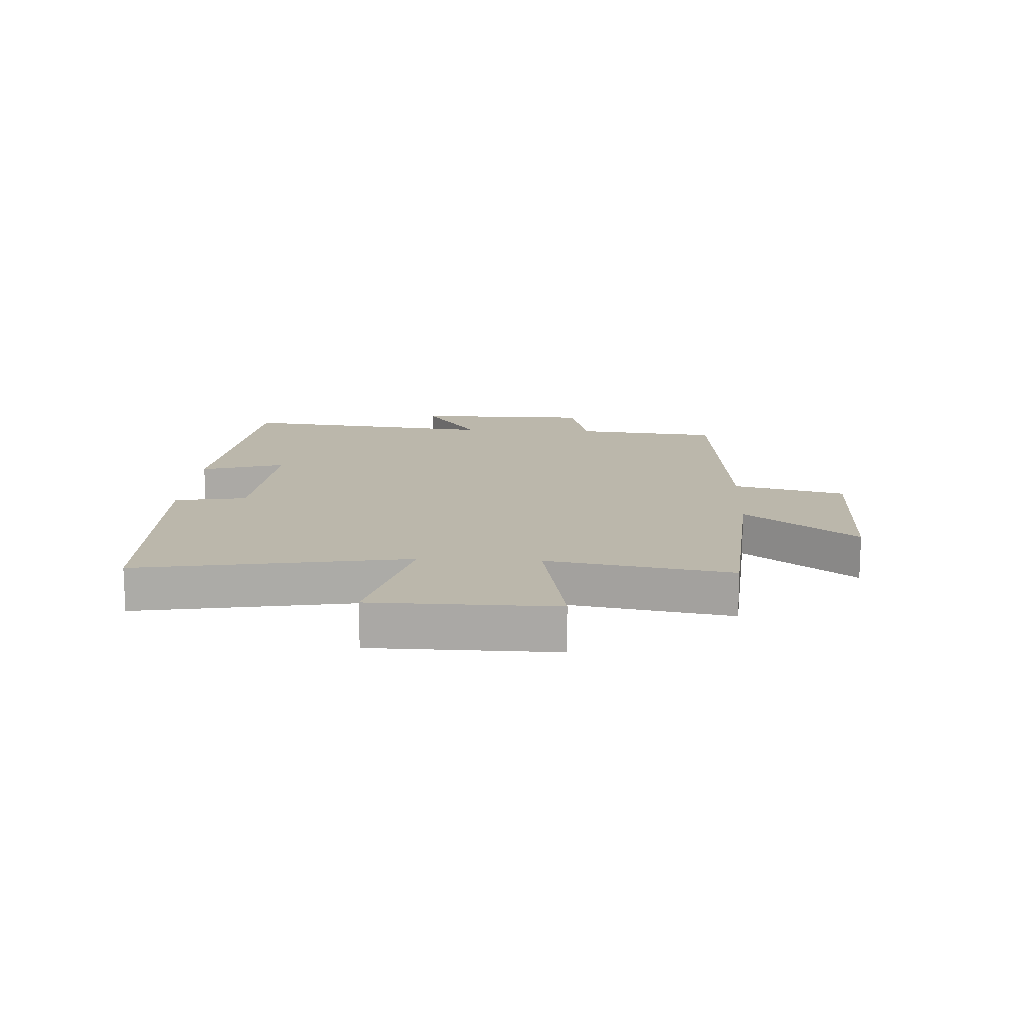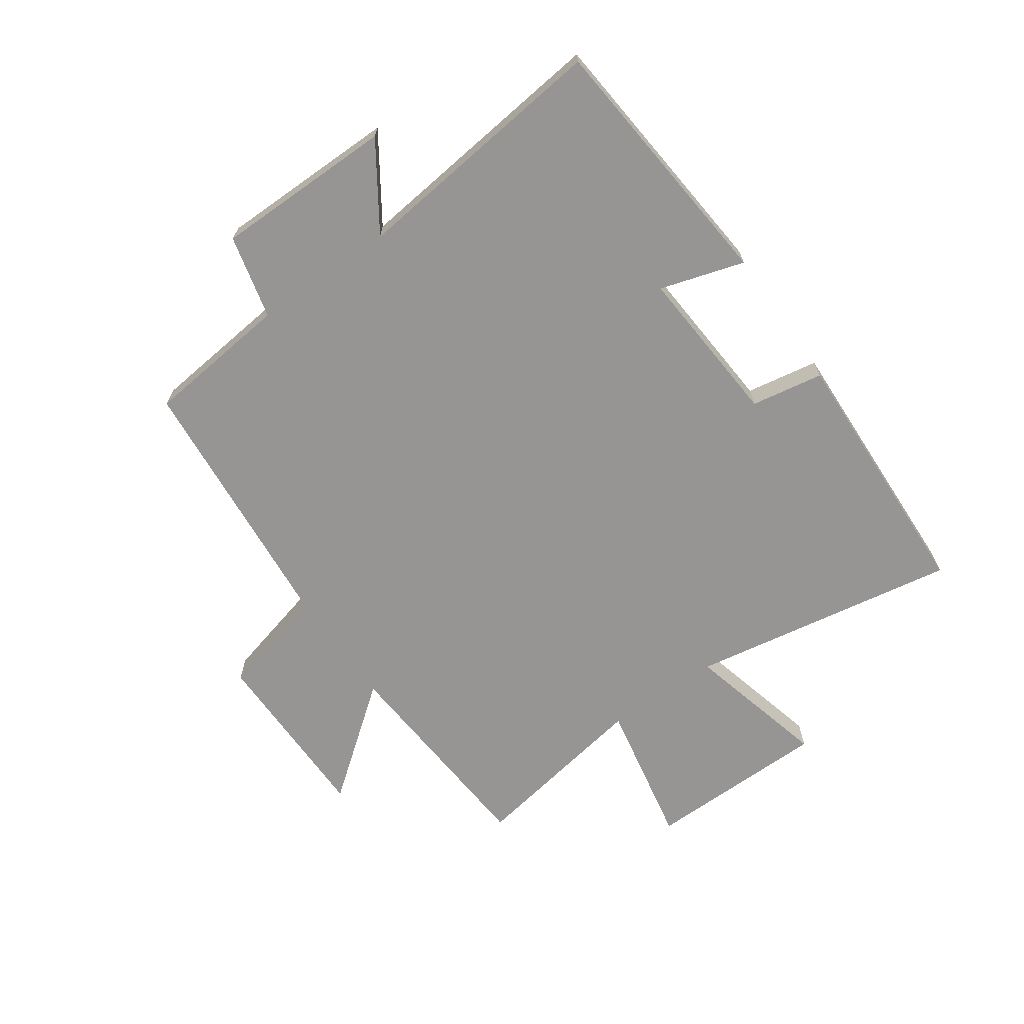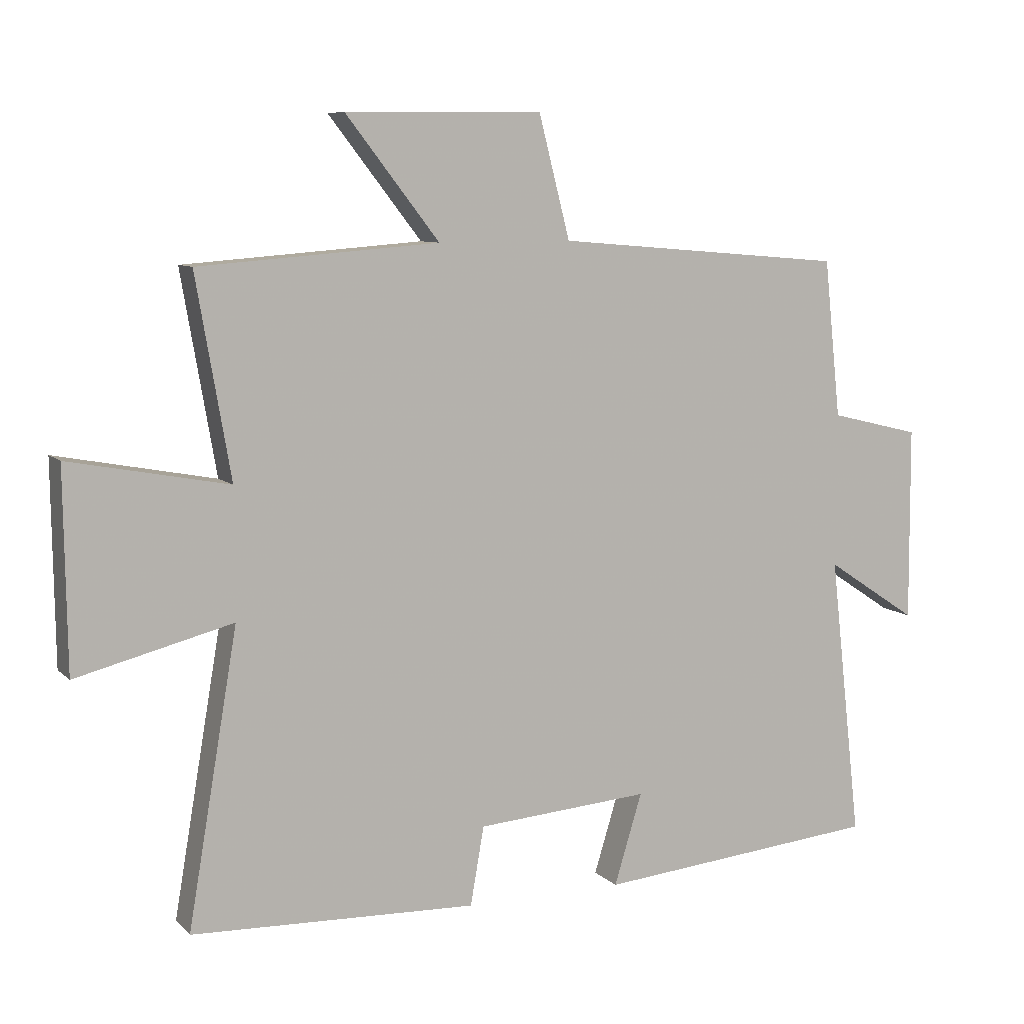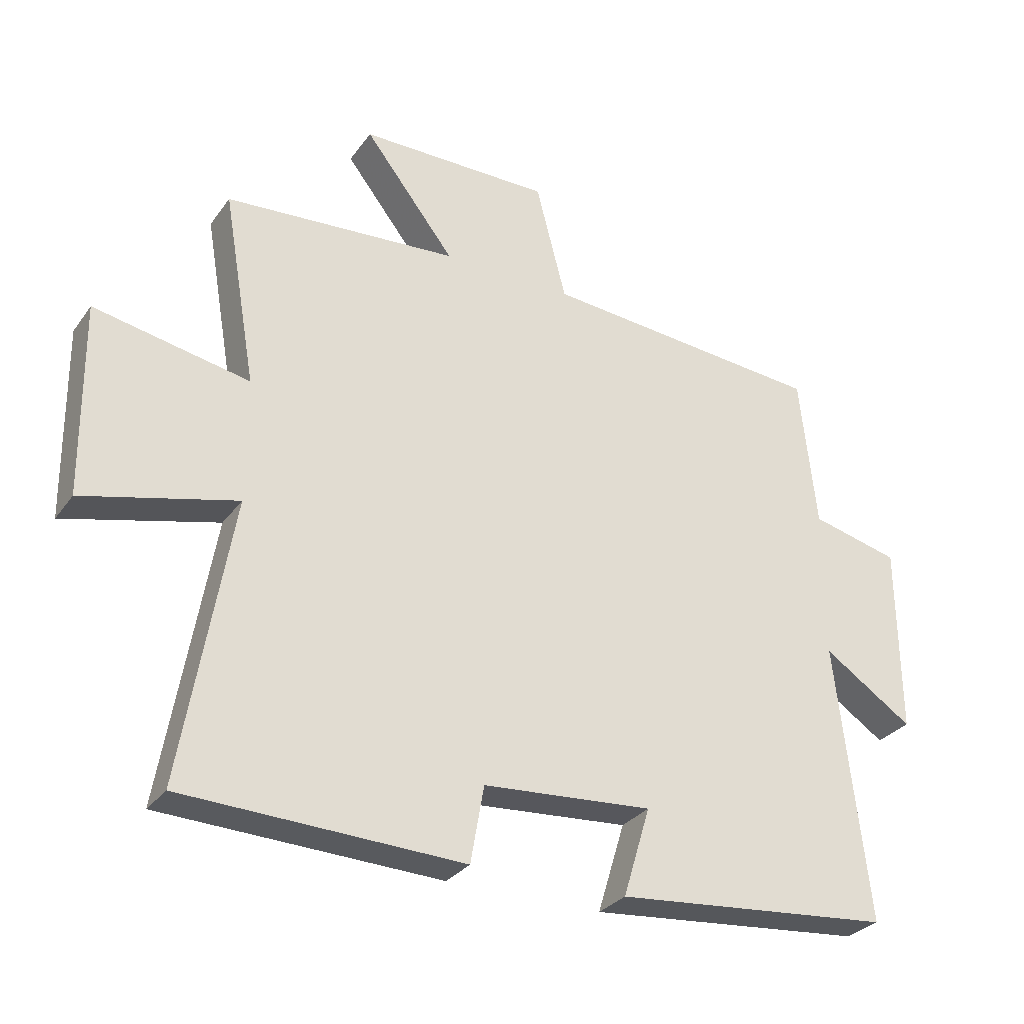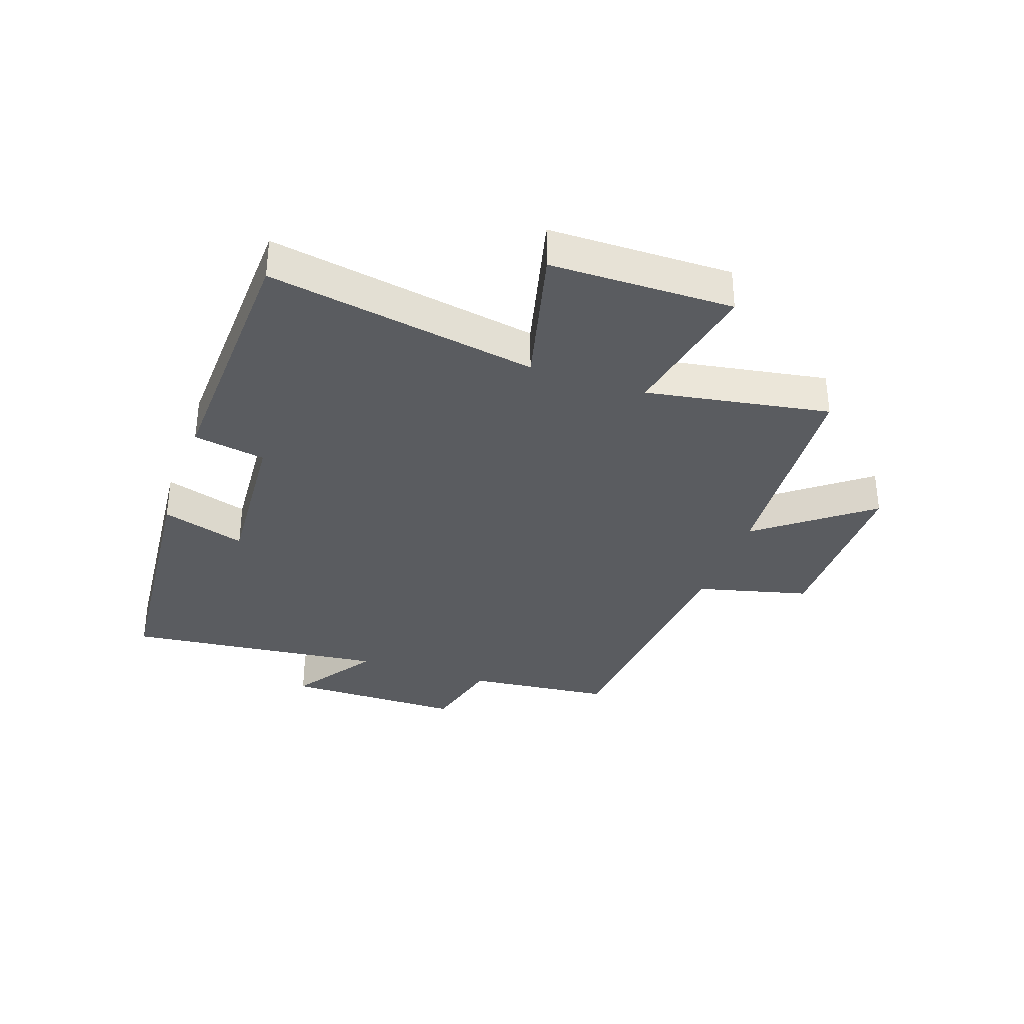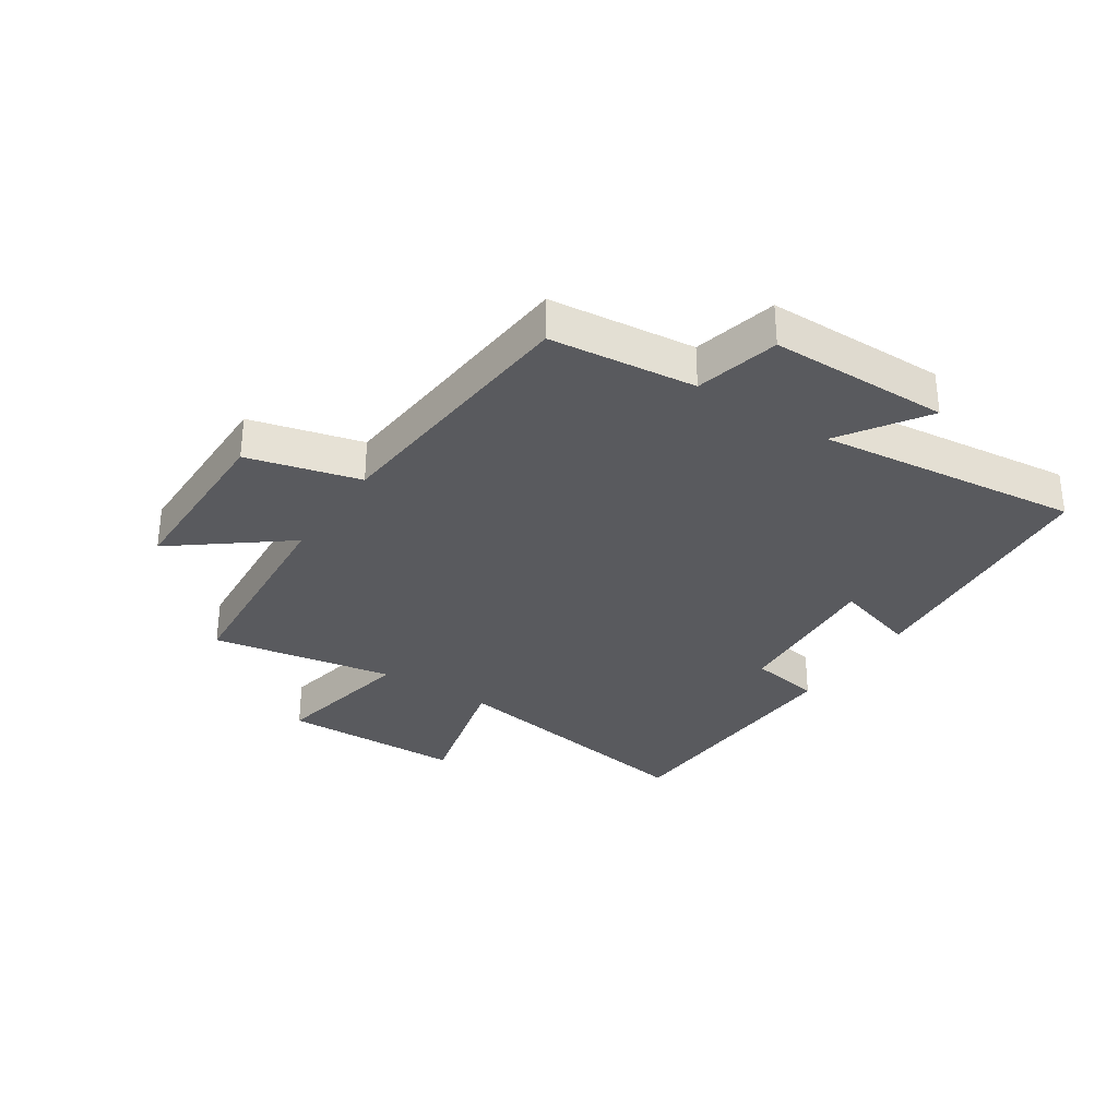
<metadata>
{"format":"obj","ext":"obj","renderer":"f3d","projection":"perspective","resolution":1024,"background":"white","views":[{"elev":14.2,"azim":-86.9,"up":"+Y"},{"elev":-67.5,"azim":125.0,"up":"+Y"},{"elev":8.5,"azim":-24.6,"up":"+Z"},{"elev":-30.1,"azim":-29.2,"up":"+Z"},{"elev":-34.0,"azim":-109.4,"up":"+Y"},{"elev":-31.6,"azim":56.6,"up":"+Y"}]}
</metadata>
<code>
v -0.553 0.07 0.472
v -0.183 0.07 0.5
v -0.327 0.07 0.685
v -0.023 0.07 0.687
v 0.025 0.07 0.5
v 0.474 0.07 0.462
v 0.5 0.07 0.219
v 0.64 0.07 0.185
v 0.642 0.07 -0.115
v 0.5 0.07 -0.021
v 0.55 0.07 -0.459
v 0.11 0.07 -0.5
v 0.153 0.07 -0.359
v -0.115 0.07 -0.379
v -0.136 0.07 -0.5
v -0.577 0.07 -0.484
v -0.5 0.07 -0.033
v -0.741 0.07 -0.094
v -0.745 0.07 0.212
v -0.5 0.07 0.165
v -0.553 0 0.472
v -0.183 0 0.5
v -0.327 0 0.685
v -0.023 0 0.687
v 0.025 0 0.5
v 0.474 0 0.462
v 0.5 0 0.219
v 0.64 0 0.185
v 0.642 0 -0.115
v 0.5 0 -0.021
v 0.55 0 -0.459
v 0.11 0 -0.5
v 0.153 0 -0.359
v -0.115 0 -0.379
v -0.136 0 -0.5
v -0.577 0 -0.484
v -0.5 0 -0.033
v -0.741 0 -0.094
v -0.745 0 0.212
v -0.5 0 0.165
f 17 18 19 20
f 14 15 16 17
f 13 14 17 20
f 10 11 12 13
f 20 1 2
f 13 20 2
f 10 13 2
f 7 8 9 10
f 7 10 2
f 6 7 2
f 5 6 2
f 2 3 4 5
f 40 39 38 37
f 37 36 35 34
f 40 37 34 33
f 33 32 31 30
f 22 21 40
f 22 40 33
f 22 33 30
f 30 29 28 27
f 22 30 27
f 22 27 26
f 22 26 25
f 25 24 23 22
f 1 21 22 2
f 2 22 23 3
f 3 23 24 4
f 4 24 25 5
f 5 25 26 6
f 6 26 27 7
f 7 27 28 8
f 8 28 29 9
f 9 29 30 10
f 10 30 31 11
f 11 31 32 12
f 12 32 33 13
f 13 33 34 14
f 14 34 35 15
f 15 35 36 16
f 16 36 37 17
f 17 37 38 18
f 18 38 39 19
f 19 39 40 20
f 20 40 21 1

</code>
